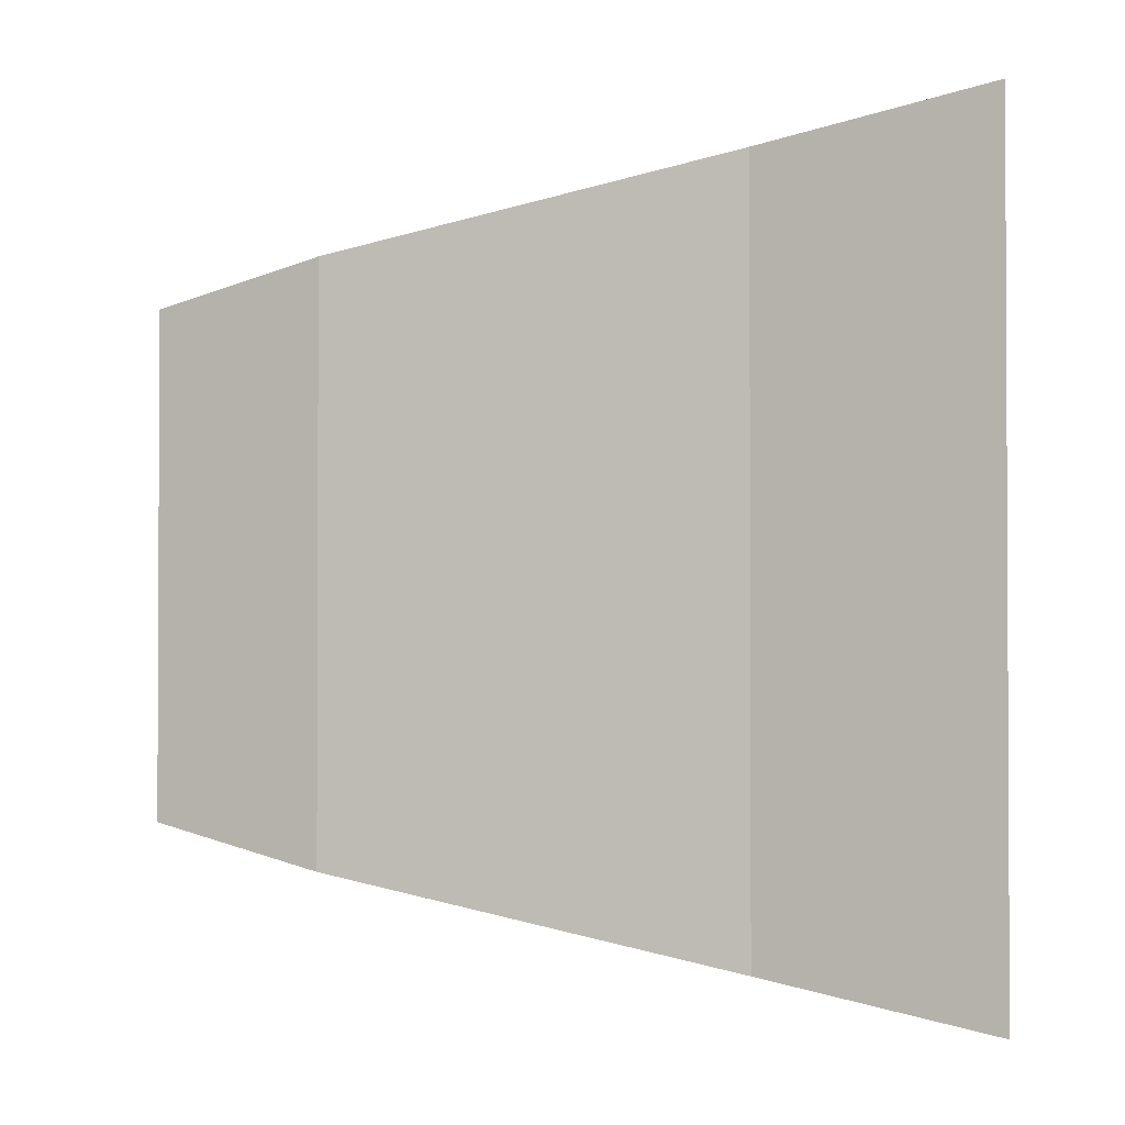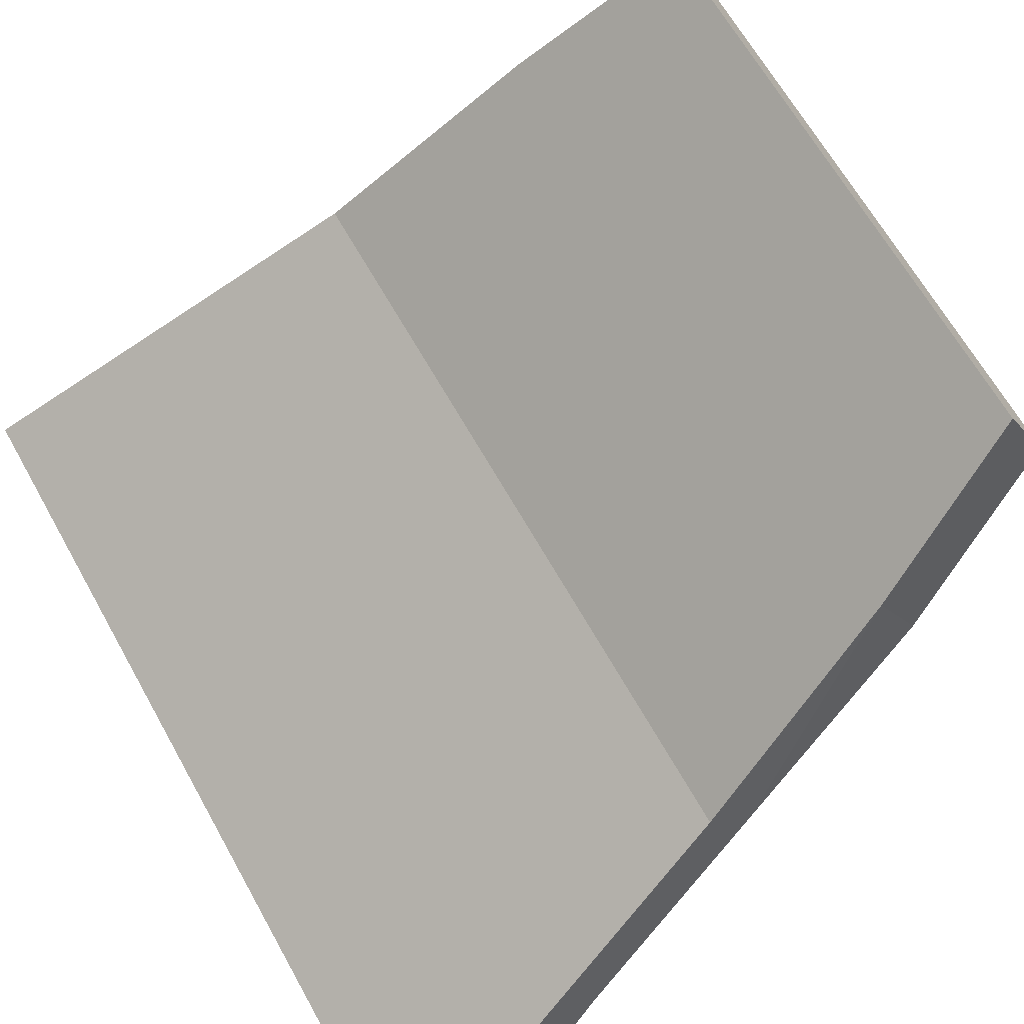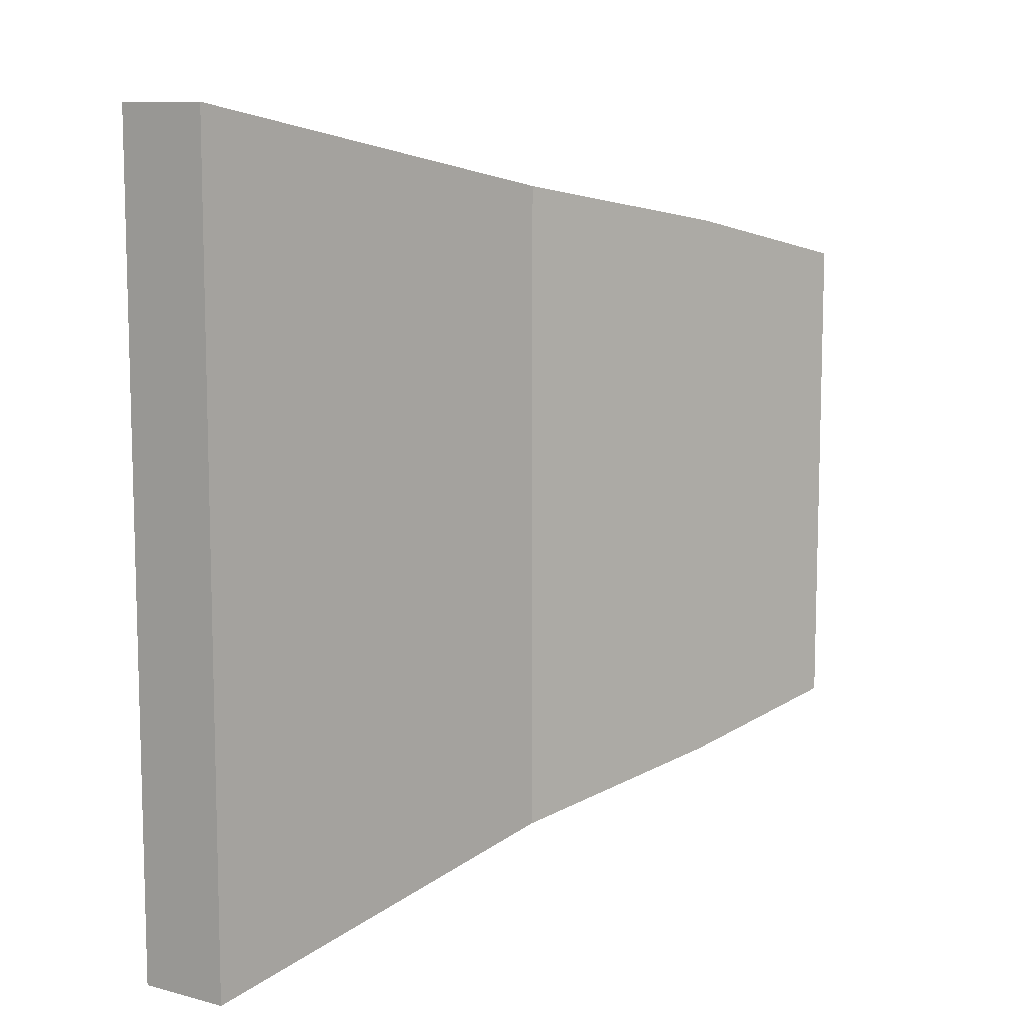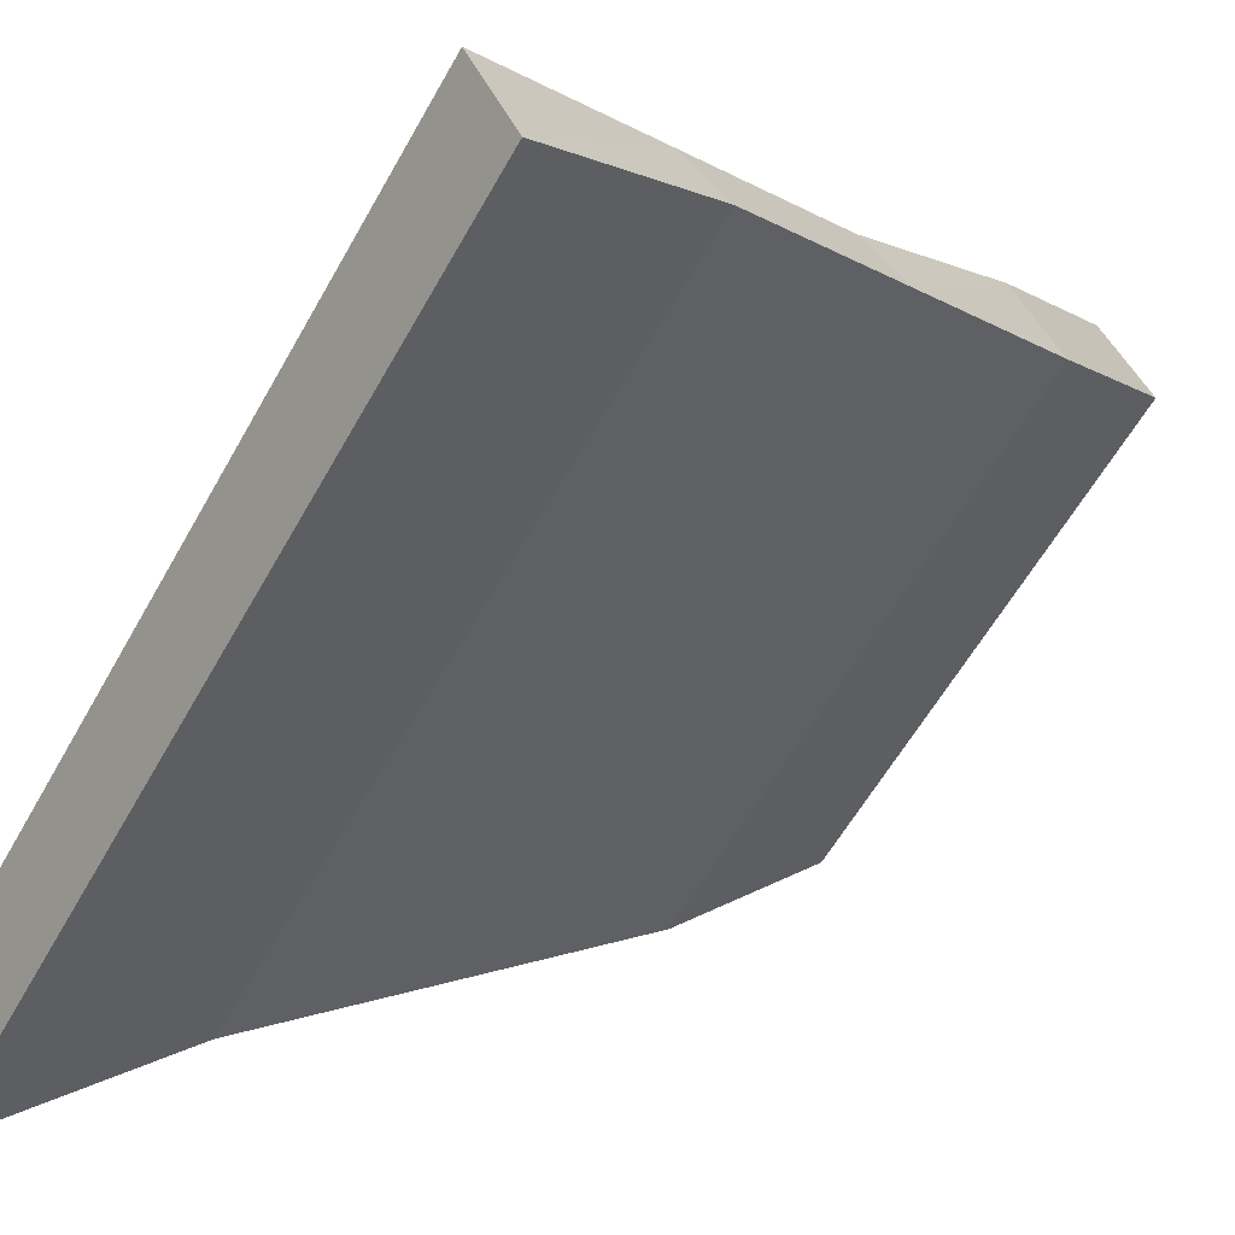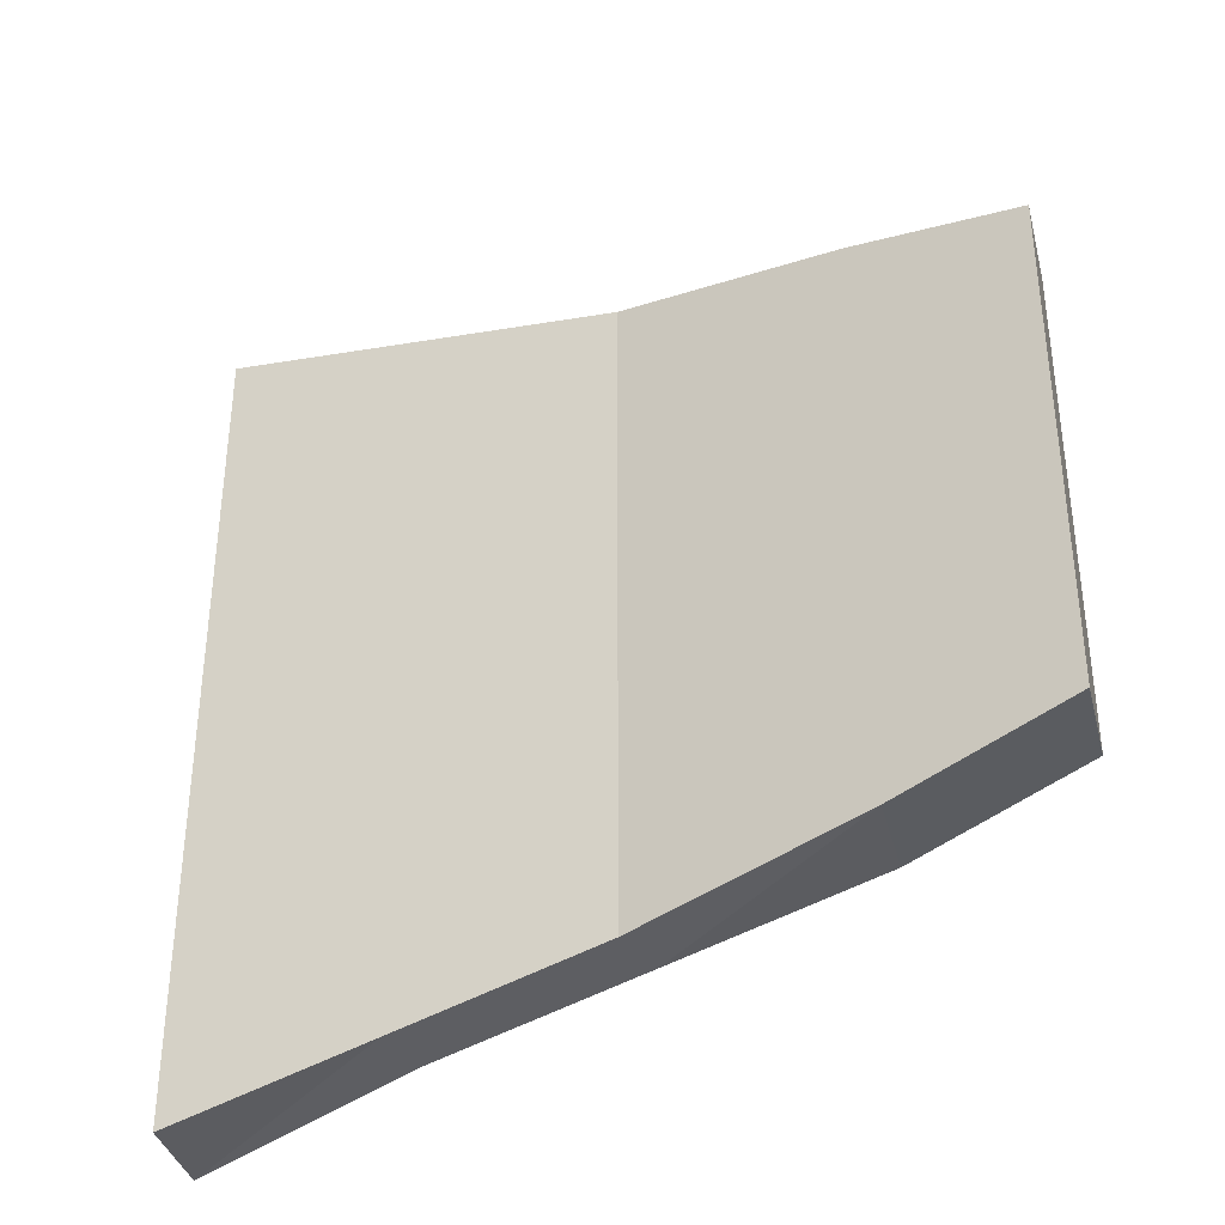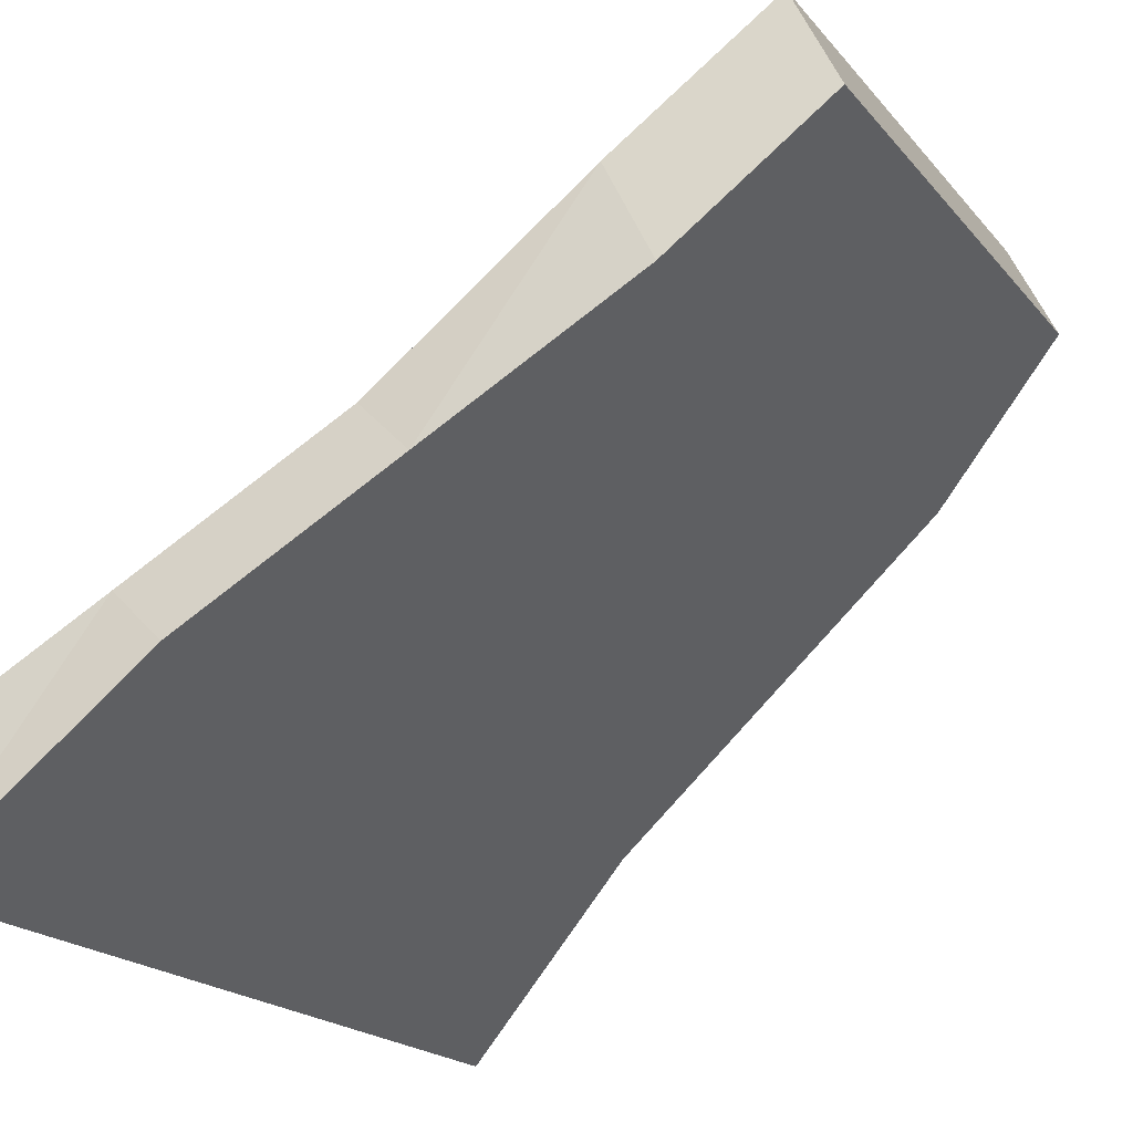
<metadata>
{"format":"obj","ext":"obj","renderer":"f3d","projection":"perspective","resolution":1024,"background":"white","views":[{"elev":-1.6,"azim":-21.4,"up":"+Z"},{"elev":63.3,"azim":151.2,"up":"+Y"},{"elev":10.0,"azim":97.8,"up":"+Z"},{"elev":-58.5,"azim":151.0,"up":"+Y"},{"elev":-36.8,"azim":167.5,"up":"+Z"},{"elev":-18.1,"azim":-154.3,"up":"+Y"}]}
</metadata>
<code>
v 0.03125 -0.02344 0
v 0 0 0.03125
v 0.03125 -0.02344 0.03125
v 0.0625 -0.04688 0
v 0.0625 -0.04688 -0.03906
v 0.03125 -0.02344 -0.03125
v 0 0 0
v -0.03125 0.03125 0.02344
v -0.03125 0.03125 0.05469
v 0 0 0.0625
v 0.03125 -0.02344 0.07031
v 0.0625 -0.04688 0.03906
v 0.05469 -0.0625 0.03906
v 0.05469 -0.0625 0
v 0.05469 -0.0625 -0.03906
v 0.0625 -0.04688 -0.07812
v 0.03125 -0.02344 -0.07031
v 0 0 -0.03125
v -0.03125 0.03125 0
v -0.05469 0.05469 0.02344
v -0.05469 0.05469 0.04688
v -0.0625 0.03906 0.04688
v -0.03906 0.01562 0.05469
v -0.007812 -0.007812 0.0625
v 0.02344 -0.03125 0.07031
v 0.0625 -0.04688 0.07812
v 0.05469 -0.0625 0.07812
v 0.02344 -0.03125 0.03125
v 0.02344 -0.03125 0
v 0.02344 -0.03125 -0.03125
v 0.02344 -0.03125 -0.07031
v 0.05469 -0.0625 -0.07812
v 0 0 -0.0625
v -0.03125 0.03125 -0.02344
v -0.05469 0.05469 0
v -0.0625 0.03906 0
v -0.0625 0.03906 0.02344
v -0.03906 0.01562 0.02344
v -0.007812 -0.007812 0.03125
v -0.007812 -0.007812 -0.03125
v -0.007812 -0.007812 -0.0625
v -0.03125 0.03125 -0.05469
v -0.05469 0.05469 -0.02344
v -0.0625 0.03906 -0.02344
v -0.03906 0.01562 0
v -0.007812 -0.007812 0
v -0.03906 0.01562 -0.02344
v -0.03906 0.01562 -0.05469
v -0.05469 0.05469 -0.04688
v -0.0625 0.03906 -0.04688
f 1 2 3
f 1 3 4
f 1 4 5
f 2 9 10
f 2 10 3
f 14 30 15
f 15 30 31
f 17 33 18
f 18 33 34
f 18 34 19
f 19 34 35
f 19 35 20
f 24 38 39
f 24 39 25
f 25 39 28
f 25 28 27
f 30 41 31
f 33 42 34
f 34 42 43
f 34 43 35
f 36 44 45
f 36 45 38
f 39 38 45
f 39 45 46
f 39 46 28
f 44 50 47
f 44 47 45
f 45 47 46
f 1 5 6
f 1 6 7
f 1 7 2
f 2 7 8
f 2 8 9
f 3 10 11
f 3 11 12
f 3 12 4
f 5 16 6
f 6 16 17
f 6 17 18
f 6 18 7
f 7 18 19
f 7 19 8
f 8 19 20
f 8 20 21
f 8 21 9
f 11 26 12
f 13 27 28
f 13 28 29
f 13 29 14
f 14 29 30
f 15 31 32
f 22 37 23
f 23 37 38
f 23 38 24
f 29 40 30
f 30 40 41
f 36 38 37
f 28 46 29
f 29 46 40
f 40 46 47
f 40 47 48
f 40 48 41
f 42 49 43
f 50 48 47
f 4 12 13
f 4 13 14
f 4 14 5
f 5 14 15
f 5 15 16
f 9 21 22
f 9 22 23
f 9 23 10
f 10 23 24
f 10 24 11
f 11 24 25
f 11 25 26
f 12 26 27
f 12 27 13
f 15 32 16
f 16 32 17
f 17 32 31
f 17 31 33
f 20 35 36
f 20 36 37
f 20 37 21
f 21 37 22
f 25 27 26
f 31 41 33
f 33 41 42
f 35 43 44
f 35 44 36
f 41 48 42
f 42 48 49
f 43 49 50
f 43 50 44
f 49 48 50

</code>
